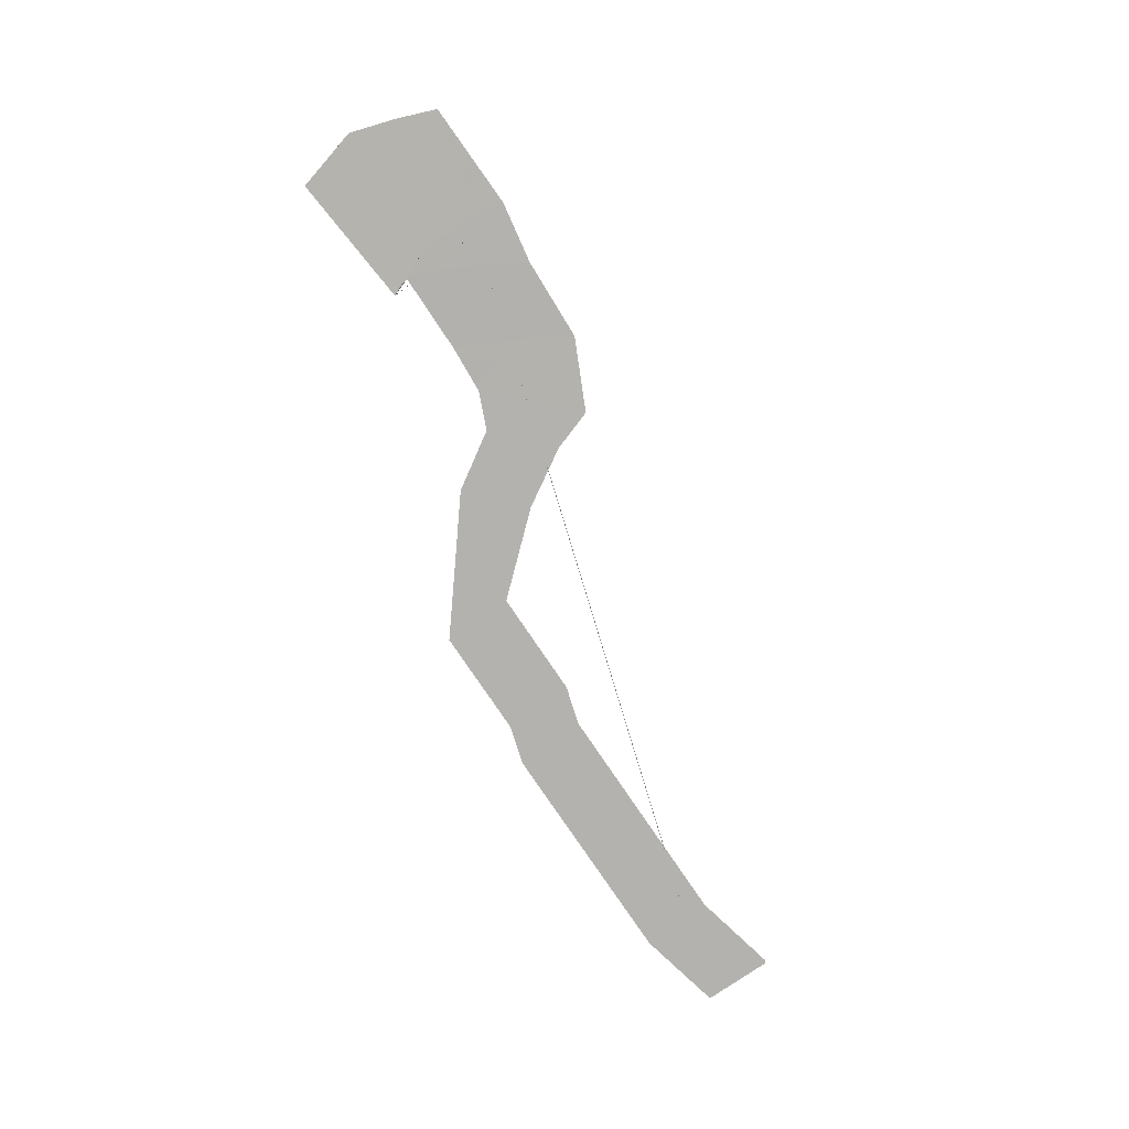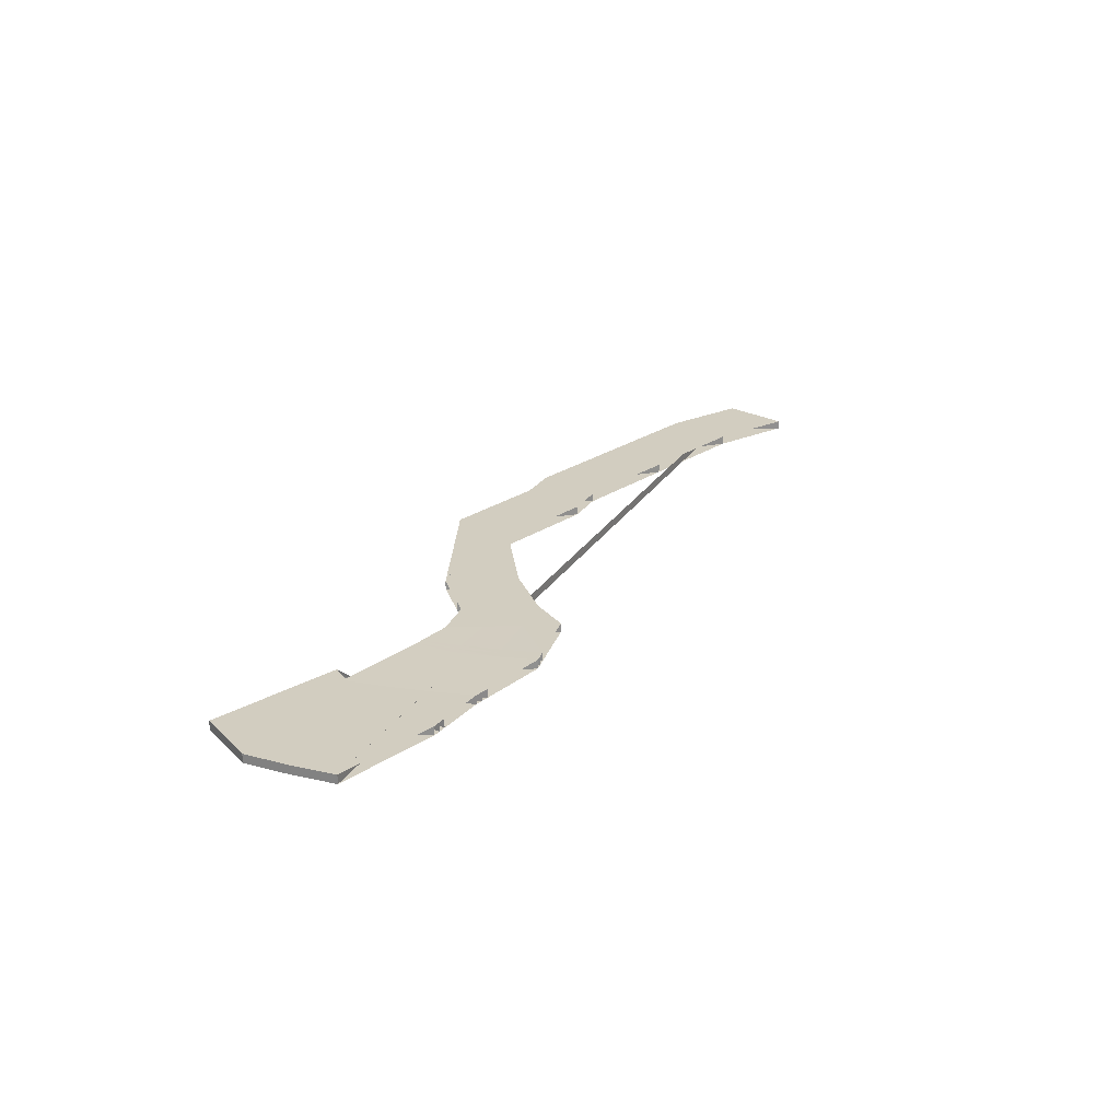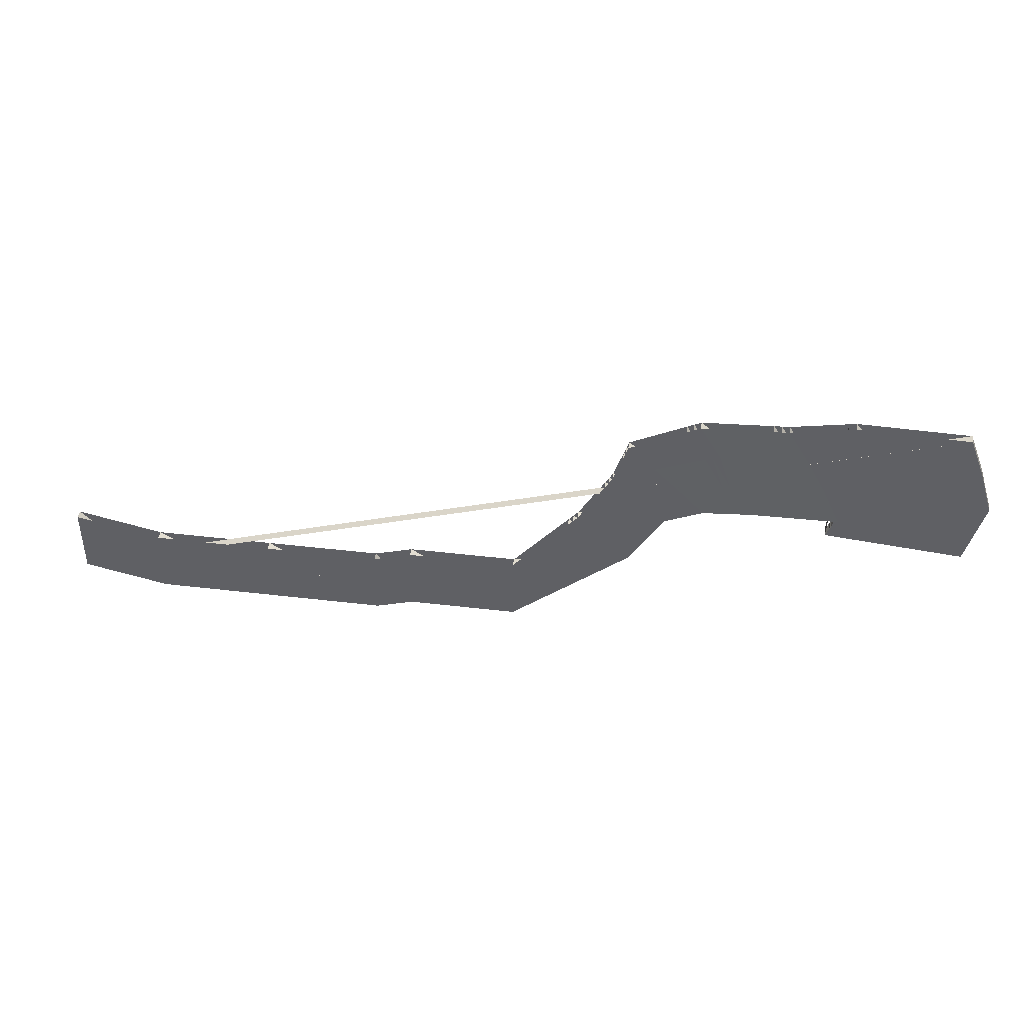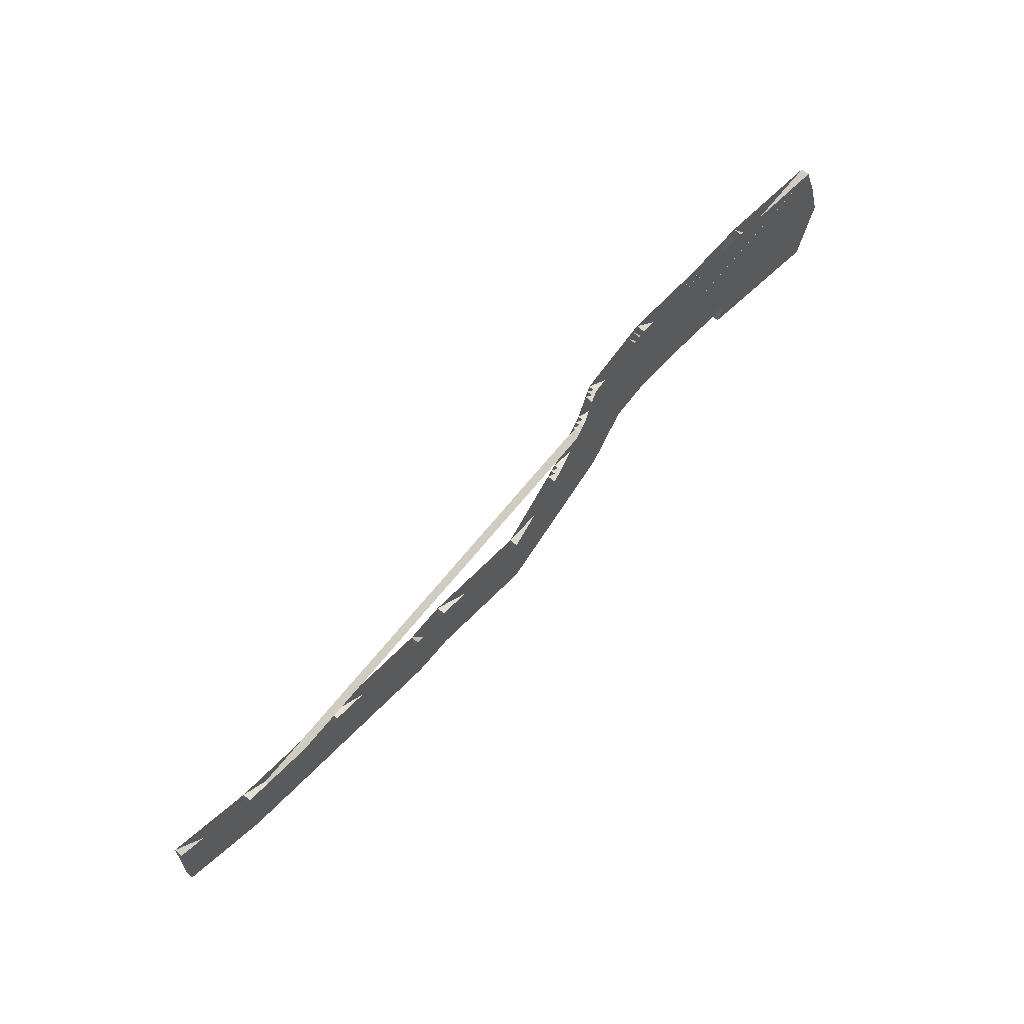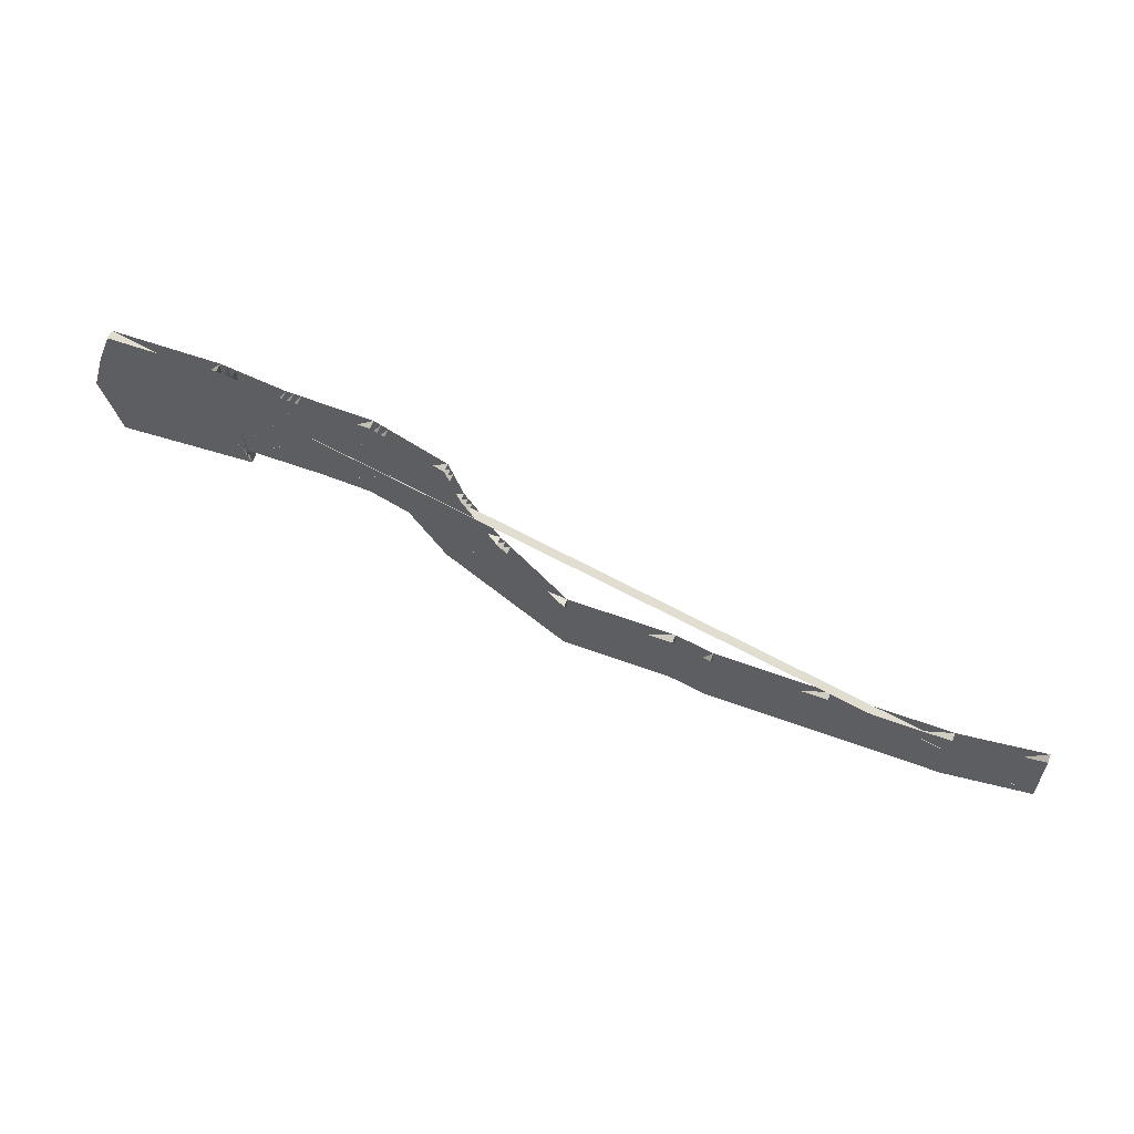
<metadata>
{"format":"obj","ext":"obj","renderer":"f3d","projection":"perspective","resolution":1024,"background":"white","views":[{"elev":-79.8,"azim":124.1,"up":"+Z"},{"elev":24.5,"azim":131.6,"up":"+Z"},{"elev":42.4,"azim":8.1,"up":"+Y"},{"elev":62.0,"azim":-46.4,"up":"+Y"},{"elev":59.7,"azim":-159.3,"up":"+Y"}]}
</metadata>
<code>
v 1699 -2623 55.46
v 1699 -2597 55.46
v 1699 -2571 55.46
v 1699 -2545 55.46
v 1797 -2645 55.46
v 1797 -2619 55.46
v 1797 -2592 55.46
v 1797 -2566 55.46
v 1932 -2645 55.46
v 1932 -2619 55.46
v 1932 -2592 55.46
v 1932 -2566 55.46
v 2063 -2645 55.46
v 2063 -2619 55.46
v 2063 -2592 55.46
v 2063 -2566 55.46
v 2107 -2632 55.46
v 2107 -2606 55.46
v 2107 -2579 55.46
v 2107 -2553 55.46
v 2230 -2632 55.46
v 2230 -2606 55.46
v 2230 -2579 55.46
v 2230 -2553 55.46
v 2352 -2533 55.46
v 2333 -2515 55.46
v 2313 -2498 55.46
v 2294 -2480 55.46
v 2358 -2528 55.46
v 2339 -2510 55.46
v 2319 -2492 55.46
v 2299 -2474 55.46
v 2365 -2523 55.46
v 2345 -2504 55.46
v 2325 -2486 55.46
v 2305 -2467 55.46
v 2395 -2474 55.46
v 2375 -2456 55.46
v 2355 -2437 55.46
v 2334 -2418 55.46
v 2400 -2467 55.46
v 2380 -2449 55.46
v 2360 -2430 55.46
v 2339 -2411 55.46
v 2404 -2460 55.46
v 2384 -2441 55.46
v 2364 -2423 55.46
v 2343 -2404 55.46
v 2431 -2449 55.46
v 2406 -2424 55.46
v 2380 -2398 55.46
v 2353 -2372 55.46
v 2439 -2445 55.46
v 2412 -2418 55.46
v 2384 -2391 55.46
v 2356 -2364 55.46
v 2446 -2442 55.46
v 2418 -2413 55.46
v 2389 -2384 55.46
v 2359 -2356 55.46
v 2484 -2439 55.17
v 2465 -2401 55.17
v 2444 -2363 55.17
v 2421 -2326 55.17
v 2493 -2439 55.11
v 2473 -2399 55.12
v 2452 -2360 55.13
v 2429 -2323 55.13
v 2501 -2438 55.04
v 2481 -2397 55.07
v 2460 -2357 55.09
v 2436 -2319 55.1
v 2580 -2438 54.34
v 2561 -2395 54.38
v 2538 -2354 54.41
v 2515 -2316 54.43
v 2589 -2437 54.27
v 2569 -2395 54.31
v 2547 -2354 54.34
v 2523 -2315 54.36
v 2597 -2437 54.19
v 2577 -2394 54.24
v 2555 -2353 54.27
v 2531 -2315 54.29
v 2593 -2444 54.12
v 2593 -2397 54.17
v 2591 -2350 54.19
v 2586 -2305 54.22
v 2589 -2452 54.05
v 2602 -2398 54.13
v 2599 -2350 54.18
v 2594 -2304 54.2
v 2585 -2459 53.97
v 2610 -2400 54.09
v 2607 -2349 54.16
v 2602 -2302 54.19
v 2738 -2472 53.89
v 2757 -2400 54.05
v 2742 -2349 54.14
v 2724 -2305 54.18
v 1699 -2623 45.46
v 1699 -2597 45.46
v 1699 -2571 45.46
v 1699 -2545 45.46
v 1797 -2645 45.46
v 1797 -2619 45.46
v 1797 -2592 45.46
v 1797 -2566 45.46
v 1932 -2645 45.46
v 1932 -2619 45.46
v 1932 -2592 45.46
v 1932 -2566 45.46
v 2063 -2645 45.46
v 2063 -2619 45.46
v 2063 -2592 45.46
v 2063 -2566 45.46
v 2107 -2632 45.46
v 2107 -2606 45.46
v 2107 -2579 45.46
v 2107 -2553 45.46
v 2230 -2632 45.46
v 2230 -2606 45.46
v 2230 -2579 45.46
v 2230 -2553 45.46
v 2352 -2533 45.46
v 2333 -2515 45.46
v 2313 -2498 45.46
v 2294 -2480 45.46
v 2358 -2528 45.46
v 2339 -2510 45.46
v 2319 -2492 45.46
v 2299 -2474 45.46
v 2365 -2523 45.46
v 2345 -2504 45.46
v 2325 -2486 45.46
v 2305 -2467 45.46
v 2395 -2474 45.46
v 2375 -2456 45.46
v 2355 -2437 45.46
v 2334 -2418 45.46
v 2400 -2467 45.46
v 2380 -2449 45.46
v 2360 -2430 45.46
v 2339 -2411 45.46
v 2404 -2460 45.46
v 2384 -2441 45.46
v 2364 -2423 45.46
v 2343 -2404 45.46
v 2431 -2449 45.46
v 2406 -2424 45.46
v 2380 -2398 45.46
v 2353 -2372 45.46
v 2439 -2445 45.46
v 2412 -2418 45.46
v 2384 -2391 45.46
v 2356 -2364 45.46
v 2446 -2442 45.46
v 2418 -2413 45.46
v 2389 -2384 45.46
v 2359 -2356 45.46
v 2484 -2439 45.17
v 2465 -2401 45.17
v 2444 -2363 45.17
v 2421 -2326 45.17
v 2493 -2439 45.11
v 2473 -2399 45.12
v 2452 -2360 45.13
v 2429 -2323 45.13
v 2501 -2438 45.04
v 2481 -2397 45.07
v 2460 -2357 45.09
v 2436 -2319 45.1
v 2580 -2438 44.34
v 2561 -2395 44.38
v 2538 -2354 44.41
v 2515 -2316 44.43
v 2589 -2437 44.27
v 2569 -2395 44.31
v 2547 -2354 44.34
v 2523 -2315 44.36
v 2597 -2437 44.19
v 2577 -2394 44.24
v 2555 -2353 44.27
v 2531 -2315 44.29
v 2593 -2444 44.12
v 2593 -2397 44.17
v 2591 -2350 44.19
v 2586 -2305 44.22
v 2589 -2452 44.05
v 2602 -2398 44.13
v 2599 -2350 44.18
v 2594 -2304 44.2
v 2585 -2459 43.97
v 2610 -2400 44.09
v 2607 -2349 44.16
v 2602 -2302 44.19
v 2738 -2472 43.89
v 2757 -2400 44.05
v 2742 -2349 44.14
v 2724 -2305 44.18
f 1 2 6
f 1 6 5
f 2 3 7
f 2 7 6
f 3 4 8
f 3 8 7
f 5 6 10
f 5 10 9
f 6 7 11
f 6 11 10
f 7 8 12
f 7 12 11
f 9 10 14
f 9 14 13
f 10 11 15
f 10 15 14
f 11 12 16
f 11 16 15
f 13 14 18
f 13 18 17
f 14 15 19
f 14 19 18
f 15 16 20
f 15 20 19
f 17 18 22
f 17 22 21
f 18 19 23
f 18 23 22
f 19 20 24
f 19 24 23
f 21 22 26
f 21 26 25
f 22 23 27
f 22 27 26
f 23 24 28
f 23 28 27
f 25 26 30
f 25 30 29
f 26 27 31
f 26 31 30
f 27 28 32
f 27 32 31
f 29 30 34
f 29 34 33
f 30 31 35
f 30 35 34
f 31 32 36
f 31 36 35
f 33 34 38
f 33 38 37
f 34 35 39
f 34 39 38
f 35 36 40
f 35 40 39
f 37 38 42
f 37 42 41
f 38 39 43
f 38 43 42
f 39 40 44
f 39 44 43
f 41 42 46
f 41 46 45
f 42 43 47
f 42 47 46
f 43 44 48
f 43 48 47
f 45 46 50
f 45 50 49
f 46 47 51
f 46 51 50
f 47 48 52
f 47 52 51
f 49 50 54
f 49 54 53
f 50 51 55
f 50 55 54
f 51 52 56
f 51 56 55
f 53 54 58
f 53 58 57
f 54 55 59
f 54 59 58
f 55 56 60
f 55 60 59
f 57 58 62
f 57 62 61
f 58 59 63
f 58 63 62
f 59 60 64
f 59 64 63
f 61 62 66
f 61 66 65
f 62 63 67
f 62 67 66
f 63 64 68
f 63 68 67
f 65 66 70
f 65 70 69
f 66 67 71
f 66 71 70
f 67 68 72
f 67 72 71
f 69 70 74
f 69 74 73
f 70 71 75
f 70 75 74
f 71 72 76
f 71 76 75
f 73 74 78
f 73 78 77
f 74 75 79
f 74 79 78
f 75 76 80
f 75 80 79
f 77 78 82
f 77 82 81
f 78 79 83
f 78 83 82
f 79 80 84
f 79 84 83
f 81 82 86
f 81 86 85
f 82 83 87
f 82 87 86
f 83 84 88
f 83 88 87
f 85 86 90
f 85 90 89
f 86 87 91
f 86 91 90
f 87 88 92
f 87 92 91
f 89 90 94
f 89 94 93
f 90 91 95
f 90 95 94
f 91 92 96
f 91 96 95
f 93 94 98
f 93 98 97
f 94 95 99
f 94 99 98
f 95 96 100
f 95 100 99
f 101 106 102
f 101 105 106
f 102 107 103
f 102 106 107
f 103 108 104
f 103 107 108
f 105 110 106
f 105 109 110
f 106 111 107
f 106 110 111
f 107 112 108
f 107 111 112
f 109 114 110
f 109 113 114
f 110 115 111
f 110 114 115
f 111 116 112
f 111 115 116
f 113 118 114
f 113 117 118
f 114 119 115
f 114 118 119
f 115 120 116
f 115 119 120
f 117 122 118
f 117 121 122
f 118 123 119
f 118 122 123
f 119 124 120
f 119 123 124
f 121 126 122
f 121 125 126
f 122 127 123
f 122 126 127
f 123 128 124
f 123 127 128
f 125 130 126
f 125 129 130
f 126 131 127
f 126 130 131
f 127 132 128
f 127 131 132
f 129 134 130
f 129 133 134
f 130 135 131
f 130 134 135
f 131 136 132
f 131 135 136
f 133 138 134
f 133 137 138
f 134 139 135
f 134 138 139
f 135 140 136
f 135 139 140
f 137 142 138
f 137 141 142
f 138 143 139
f 138 142 143
f 139 144 140
f 139 143 144
f 141 146 142
f 141 145 146
f 142 147 143
f 142 146 147
f 143 148 144
f 143 147 148
f 145 150 146
f 145 149 150
f 146 151 147
f 146 150 151
f 147 152 148
f 147 151 152
f 149 154 150
f 149 153 154
f 150 155 151
f 150 154 155
f 151 156 152
f 151 155 156
f 153 158 154
f 153 157 158
f 154 159 155
f 154 158 159
f 155 160 156
f 155 159 160
f 157 162 158
f 157 161 162
f 158 163 159
f 158 162 163
f 159 164 160
f 159 163 164
f 161 166 162
f 161 165 166
f 162 167 163
f 162 166 167
f 163 168 164
f 163 167 168
f 165 170 166
f 165 169 170
f 166 171 167
f 166 170 171
f 167 172 168
f 167 171 172
f 169 174 170
f 169 173 174
f 170 175 171
f 170 174 175
f 171 176 172
f 171 175 176
f 173 178 174
f 173 177 178
f 174 179 175
f 174 178 179
f 175 180 176
f 175 179 180
f 177 182 178
f 177 181 182
f 178 183 179
f 178 182 183
f 179 184 180
f 179 183 184
f 181 186 182
f 181 185 186
f 182 187 183
f 182 186 187
f 183 188 184
f 183 187 188
f 185 190 186
f 185 189 190
f 186 191 187
f 186 190 191
f 187 192 188
f 187 191 192
f 189 194 190
f 189 193 194
f 190 195 191
f 190 194 195
f 191 196 192
f 191 195 196
f 193 198 194
f 193 197 198
f 194 199 195
f 194 198 199
f 195 200 196
f 195 199 200
f 1 2 102
f 1 102 101
f 2 3 103
f 2 103 102
f 3 4 104
f 3 104 103
f 4 5 105
f 4 105 104
f 5 6 106
f 5 106 105
f 6 7 107
f 6 107 106
f 7 8 108
f 7 108 107
f 8 9 109
f 8 109 108
f 9 10 110
f 9 110 109
f 10 11 111
f 10 111 110
f 11 12 112
f 11 112 111
f 12 13 113
f 12 113 112
f 13 14 114
f 13 114 113
f 14 15 115
f 14 115 114
f 15 16 116
f 15 116 115
f 16 13 113
f 16 113 116
f 13 14 114
f 13 114 113
f 14 15 115
f 14 115 114
f 15 16 116
f 15 116 115
f 16 17 117
f 16 117 116
f 17 18 118
f 17 118 117
f 18 19 119
f 18 119 118
f 19 20 120
f 19 120 119
f 20 21 121
f 20 121 120
f 21 22 122
f 21 122 121
f 22 23 123
f 22 123 122
f 23 24 124
f 23 124 123
f 24 25 125
f 24 125 124
f 25 26 126
f 25 126 125
f 26 27 127
f 26 127 126
f 27 28 128
f 27 128 127
f 28 25 125
f 28 125 128
f 25 26 126
f 25 126 125
f 26 27 127
f 26 127 126
f 27 28 128
f 27 128 127
f 28 29 129
f 28 129 128
f 29 30 130
f 29 130 129
f 30 31 131
f 30 131 130
f 31 32 132
f 31 132 131
f 32 33 133
f 32 133 132
f 33 34 134
f 33 134 133
f 34 35 135
f 34 135 134
f 35 36 136
f 35 136 135
f 36 37 137
f 36 137 136
f 37 38 138
f 37 138 137
f 38 39 139
f 38 139 138
f 39 40 140
f 39 140 139
f 40 37 137
f 40 137 140
f 37 38 138
f 37 138 137
f 38 39 139
f 38 139 138
f 39 40 140
f 39 140 139
f 40 41 141
f 40 141 140
f 41 42 142
f 41 142 141
f 42 43 143
f 42 143 142
f 43 44 144
f 43 144 143
f 44 45 145
f 44 145 144
f 45 46 146
f 45 146 145
f 46 47 147
f 46 147 146
f 47 48 148
f 47 148 147
f 48 49 149
f 48 149 148
f 49 50 150
f 49 150 149
f 50 51 151
f 50 151 150
f 51 52 152
f 51 152 151
f 52 49 149
f 52 149 152
f 49 50 150
f 49 150 149
f 50 51 151
f 50 151 150
f 51 52 152
f 51 152 151
f 52 53 153
f 52 153 152
f 53 54 154
f 53 154 153
f 54 55 155
f 54 155 154
f 55 56 156
f 55 156 155
f 56 57 157
f 56 157 156
f 57 58 158
f 57 158 157
f 58 59 159
f 58 159 158
f 59 60 160
f 59 160 159
f 60 61 161
f 60 161 160
f 61 62 162
f 61 162 161
f 62 63 163
f 62 163 162
f 63 64 164
f 63 164 163
f 64 61 161
f 64 161 164
f 61 62 162
f 61 162 161
f 62 63 163
f 62 163 162
f 63 64 164
f 63 164 163
f 64 65 165
f 64 165 164
f 65 66 166
f 65 166 165
f 66 67 167
f 66 167 166
f 67 68 168
f 67 168 167
f 68 69 169
f 68 169 168
f 69 70 170
f 69 170 169
f 70 71 171
f 70 171 170
f 71 72 172
f 71 172 171
f 72 73 173
f 72 173 172
f 73 74 174
f 73 174 173
f 74 75 175
f 74 175 174
f 75 76 176
f 75 176 175
f 76 73 173
f 76 173 176
f 73 74 174
f 73 174 173
f 74 75 175
f 74 175 174
f 75 76 176
f 75 176 175
f 76 77 177
f 76 177 176
f 77 78 178
f 77 178 177
f 78 79 179
f 78 179 178
f 79 80 180
f 79 180 179
f 80 81 181
f 80 181 180
f 81 82 182
f 81 182 181
f 82 83 183
f 82 183 182
f 83 84 184
f 83 184 183
f 84 85 185
f 84 185 184
f 85 86 186
f 85 186 185
f 86 87 187
f 86 187 186
f 87 88 188
f 87 188 187
f 88 85 185
f 88 185 188
f 85 86 186
f 85 186 185
f 86 87 187
f 86 187 186
f 87 88 188
f 87 188 187
f 88 89 189
f 88 189 188
f 89 90 190
f 89 190 189
f 90 91 191
f 90 191 190
f 91 92 192
f 91 192 191
f 92 93 193
f 92 193 192
f 93 94 194
f 93 194 193
f 94 95 195
f 94 195 194
f 95 96 196
f 95 196 195
f 96 97 197
f 96 197 196
f 97 98 198
f 97 198 197
f 98 99 199
f 98 199 198
f 99 100 200
f 99 200 199
f 100 1 101
f 100 101 200

</code>
